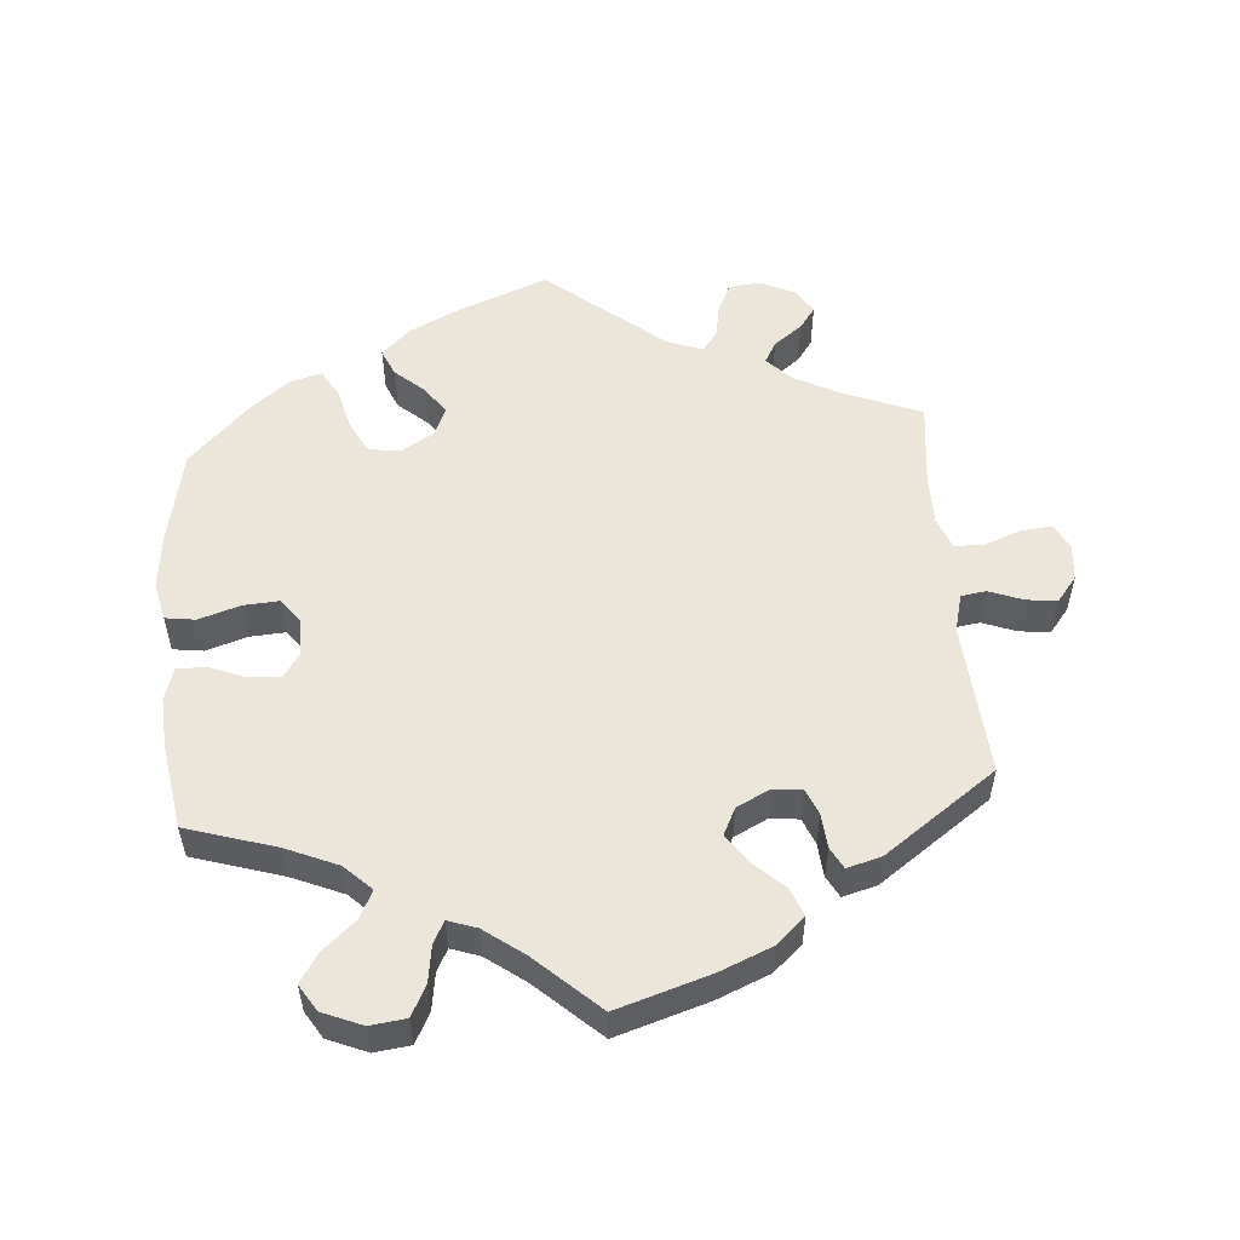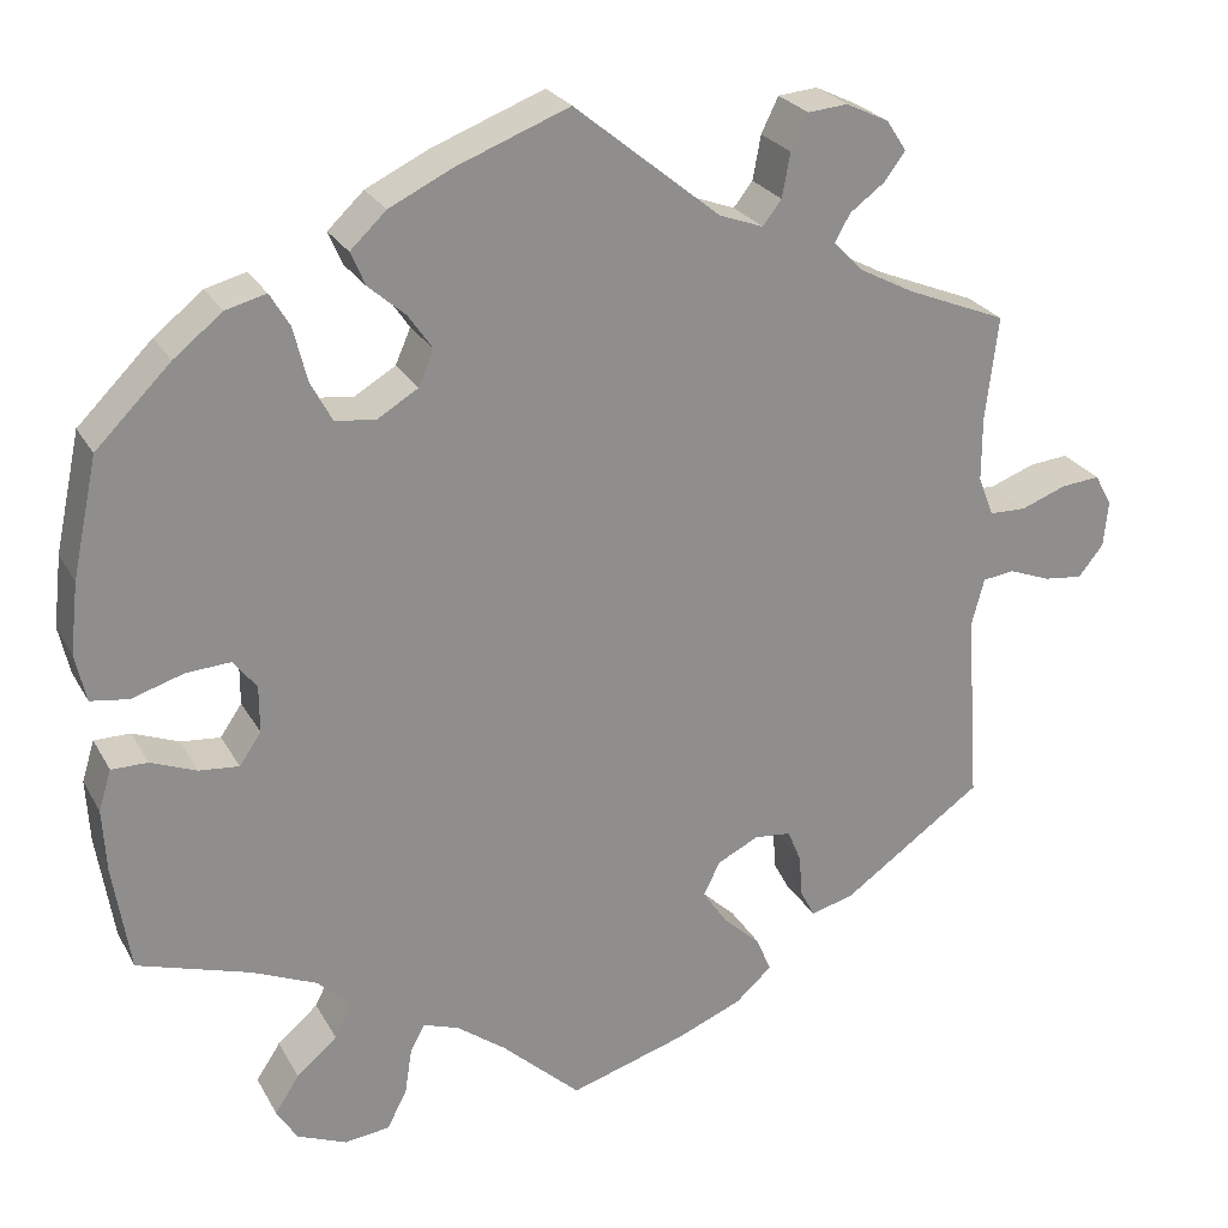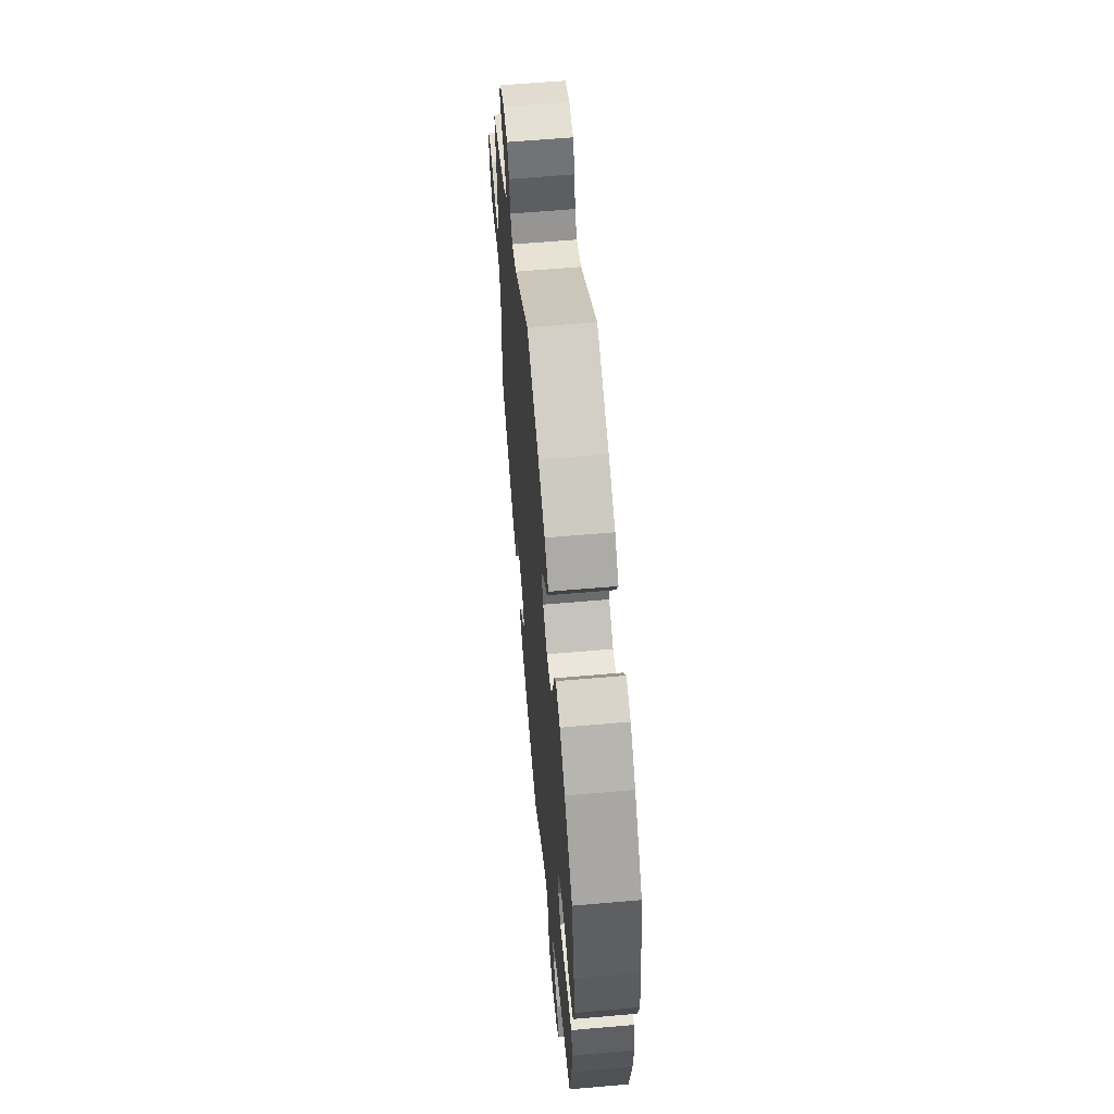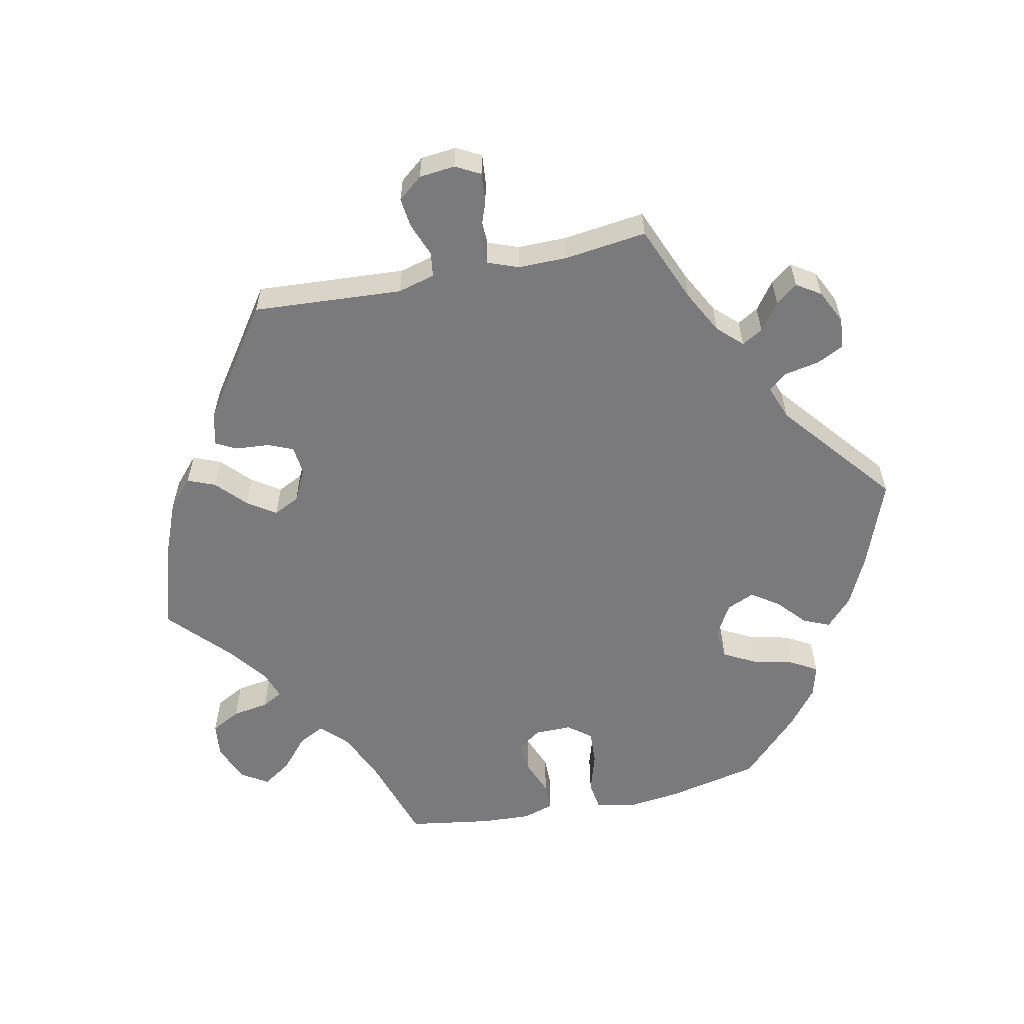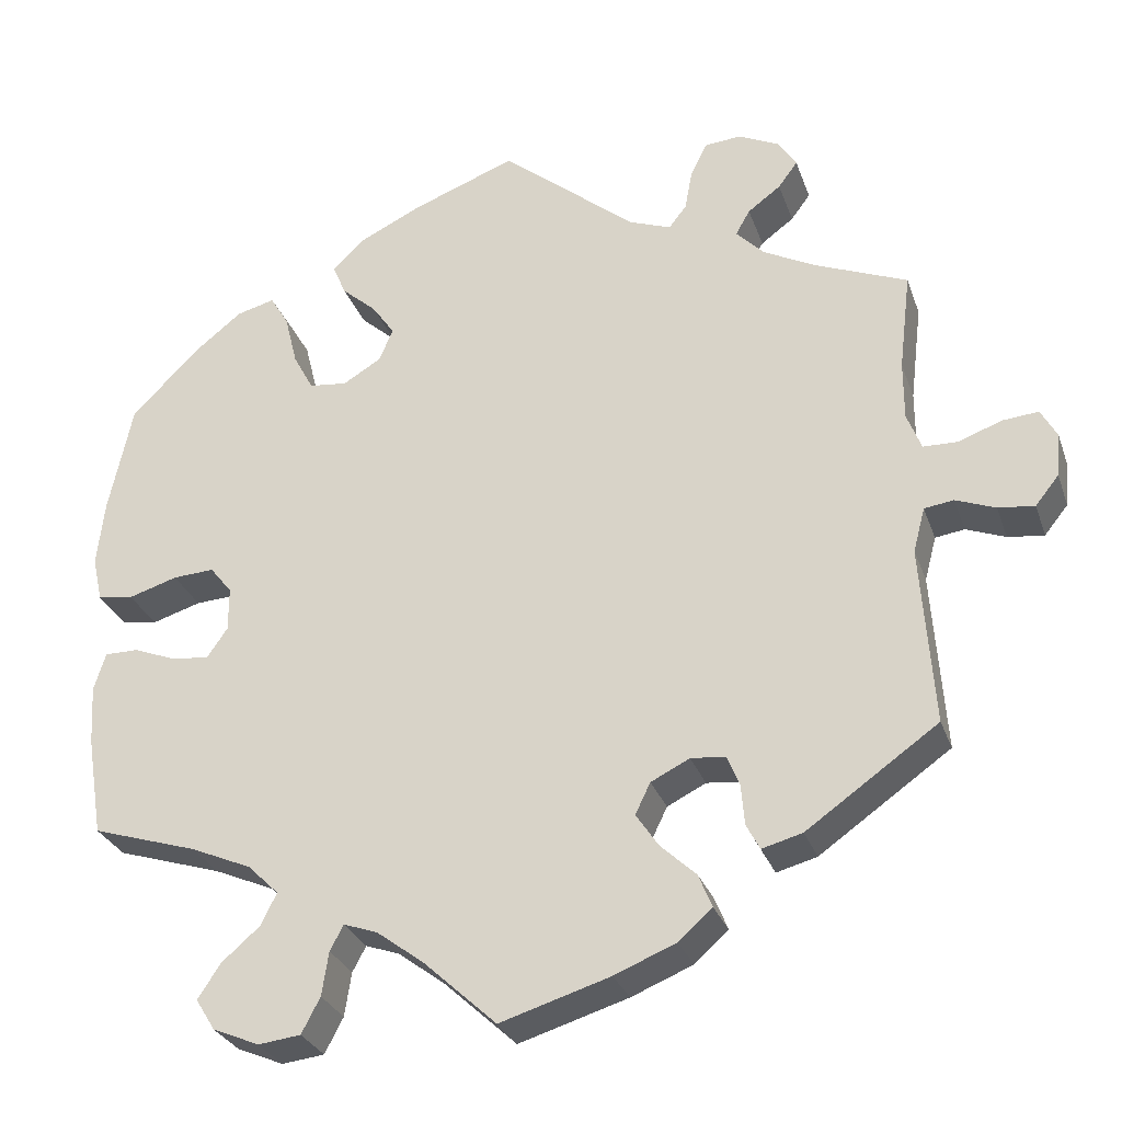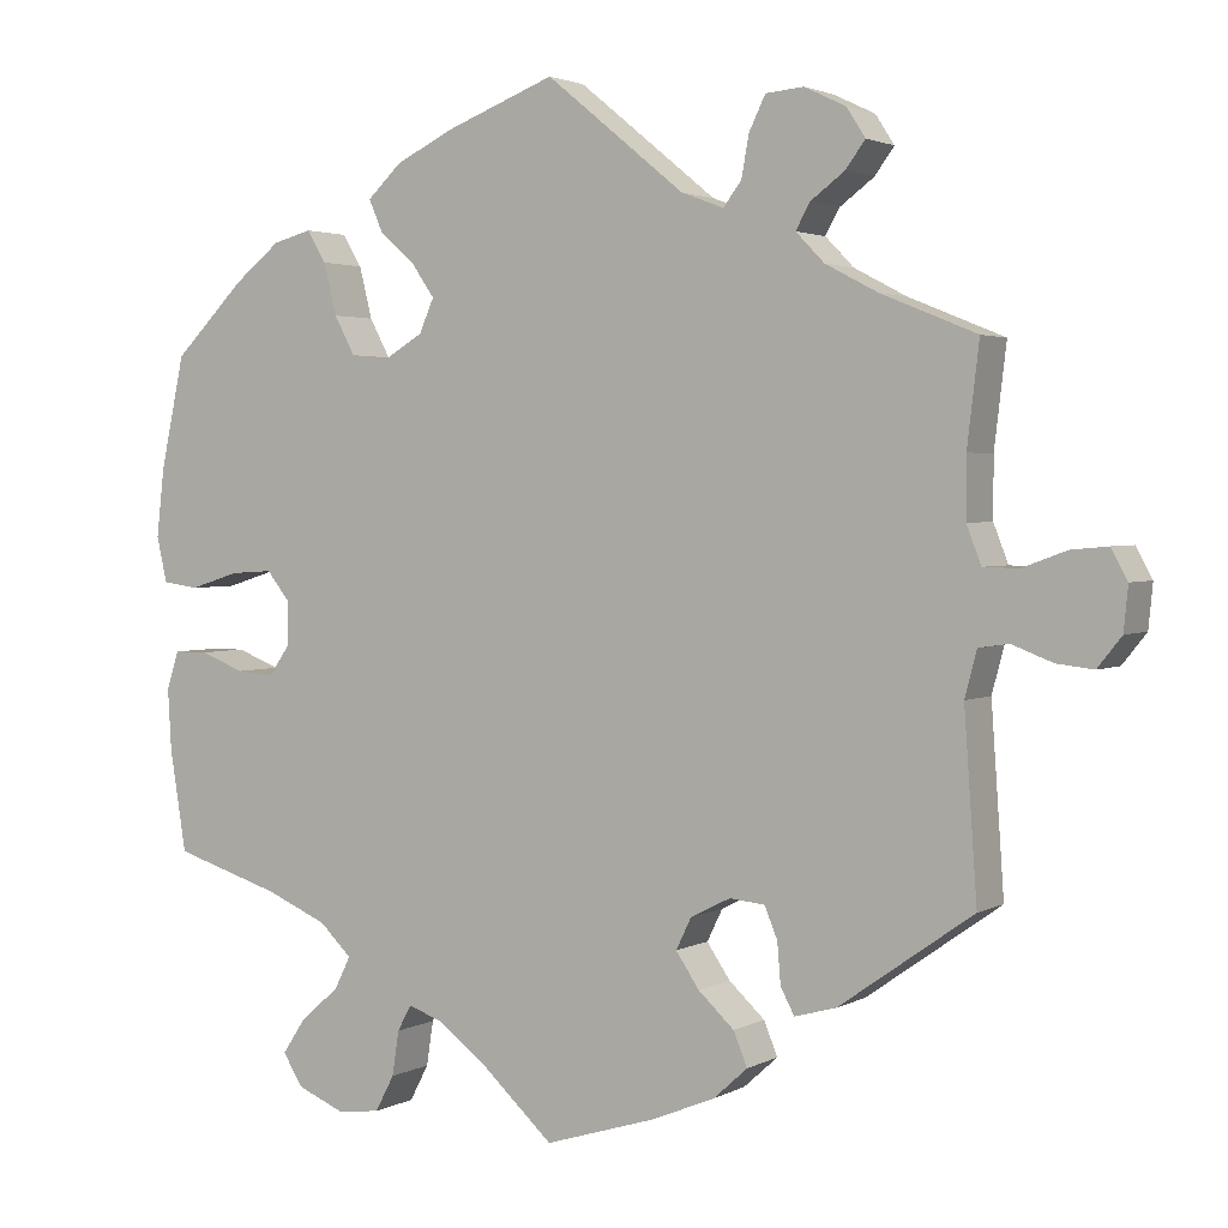
<metadata>
{"format":"obj","ext":"obj","renderer":"f3d","projection":"perspective","resolution":1024,"background":"white","views":[{"elev":54.3,"azim":175.3,"up":"+Y"},{"elev":25.1,"azim":157.0,"up":"+Z"},{"elev":60.7,"azim":84.9,"up":"+Z"},{"elev":-58.2,"azim":-77.9,"up":"+Y"},{"elev":-28.9,"azim":-162.7,"up":"+Z"},{"elev":2.5,"azim":-150.0,"up":"+Z"}]}
</metadata>
<code>
v 0.528 0.07 0.158
v 0.537 0.07 0.079
v 0.525 0.07 0.026
v 0.483 0.07 0.02
v 0.425 0.07 0.038
v 0.376 0.07 0.041
v 0.35 0.07 0.008
v 0.35 0.07 -0.044
v 0.374 0.07 -0.079
v 0.418 0.07 -0.075
v 0.469 0.07 -0.055
v 0.509 0.07 -0.055
v 0.523 0.07 -0.1
v 0.519 0.07 -0.17
v 0.5 0.07 -0.289
v 0.375 0.07 -0.328
v 0.303 0.07 -0.359
v 0.266 0.07 -0.395
v 0.285 0.07 -0.433
v 0.33 0.07 -0.472
v 0.357 0.07 -0.513
v 0.334 0.07 -0.55
v 0.279 0.07 -0.573
v 0.229 0.07 -0.567
v 0.207 0.07 -0.525
v 0.199 0.07 -0.473
v 0.183 0.07 -0.443
v 0.143 0.07 -0.457
v 0.088 0.07 -0.498
v 0.001 0.07 -0.578
v -0.129 0.07 -0.538
v -0.202 0.07 -0.508
v -0.242 0.07 -0.472
v -0.226 0.07 -0.433
v -0.184 0.07 -0.394
v -0.157 0.07 -0.354
v -0.175 0.07 -0.317
v -0.221 0.07 -0.294
v -0.262 0.07 -0.298
v -0.277 0.07 -0.334
v -0.281 0.07 -0.382
v -0.297 0.07 -0.412
v -0.345 0.07 -0.399
v -0.501 0.07 -0.289
v -0.486 0.07 -0.076
v -0.5 0.07 -0.023
v -0.535 0.07 -0.018
v -0.582 0.07 -0.036
v -0.625 0.07 -0.041
v -0.653 0.07 -0.006
v -0.658 0.07 0.045
v -0.639 0.07 0.08
v -0.596 0.07 0.076
v -0.545 0.07 0.057
v -0.504 0.07 0.058
v -0.487 0.07 0.102
v -0.487 0.07 0.172
v -0.501 0.07 0.289
v -0.39 0.07 0.334
v -0.329 0.07 0.366
v -0.296 0.07 0.4
v -0.313 0.07 0.43
v -0.352 0.07 0.459
v -0.375 0.07 0.49
v -0.353 0.07 0.524
v -0.305 0.07 0.547
v -0.261 0.07 0.543
v -0.242 0.07 0.504
v -0.233 0.07 0.455
v -0.212 0.07 0.428
v -0.163 0.07 0.446
v -0.001 0.07 0.578
v 0.124 0.07 0.53
v 0.194 0.07 0.496
v 0.234 0.07 0.458
v 0.218 0.07 0.421
v 0.177 0.07 0.385
v 0.15 0.07 0.346
v 0.167 0.07 0.307
v 0.212 0.07 0.28
v 0.257 0.07 0.285
v 0.281 0.07 0.33
v 0.296 0.07 0.39
v 0.318 0.07 0.427
v 0.363 0.07 0.415
v 0.417 0.07 0.372
v 0.5 0.07 0.289
v 0.528 0 0.158
v 0.537 0 0.079
v 0.525 0 0.026
v 0.483 0 0.02
v 0.425 0 0.038
v 0.376 0 0.041
v 0.35 0 0.008
v 0.35 0 -0.044
v 0.374 0 -0.079
v 0.418 0 -0.075
v 0.469 0 -0.055
v 0.509 0 -0.055
v 0.523 0 -0.1
v 0.519 0 -0.17
v 0.5 0 -0.289
v 0.375 0 -0.328
v 0.303 0 -0.359
v 0.266 0 -0.395
v 0.285 0 -0.433
v 0.33 0 -0.472
v 0.357 0 -0.513
v 0.334 0 -0.55
v 0.279 0 -0.573
v 0.229 0 -0.567
v 0.207 0 -0.525
v 0.199 0 -0.473
v 0.183 0 -0.443
v 0.143 0 -0.457
v 0.088 0 -0.498
v 0.001 0 -0.578
v -0.129 0 -0.538
v -0.202 0 -0.508
v -0.242 0 -0.472
v -0.226 0 -0.433
v -0.184 0 -0.394
v -0.157 0 -0.354
v -0.175 0 -0.317
v -0.221 0 -0.294
v -0.262 0 -0.298
v -0.277 0 -0.334
v -0.281 0 -0.382
v -0.297 0 -0.412
v -0.345 0 -0.399
v -0.501 0 -0.289
v -0.486 0 -0.076
v -0.5 0 -0.023
v -0.535 0 -0.018
v -0.582 0 -0.036
v -0.625 0 -0.041
v -0.653 0 -0.006
v -0.658 0 0.045
v -0.639 0 0.08
v -0.596 0 0.076
v -0.545 0 0.057
v -0.504 0 0.058
v -0.487 0 0.102
v -0.487 0 0.172
v -0.501 0 0.289
v -0.39 0 0.334
v -0.329 0 0.366
v -0.296 0 0.4
v -0.313 0 0.43
v -0.352 0 0.459
v -0.375 0 0.49
v -0.353 0 0.524
v -0.305 0 0.547
v -0.261 0 0.543
v -0.242 0 0.504
v -0.233 0 0.455
v -0.212 0 0.428
v -0.163 0 0.446
v -0.001 0 0.578
v 0.124 0 0.53
v 0.194 0 0.496
v 0.234 0 0.458
v 0.218 0 0.421
v 0.177 0 0.385
v 0.15 0 0.346
v 0.167 0 0.307
v 0.212 0 0.28
v 0.257 0 0.285
v 0.281 0 0.33
v 0.296 0 0.39
v 0.318 0 0.427
v 0.363 0 0.415
v 0.417 0 0.372
v 0.5 0 0.289
f 82 83 84 85
f 81 82 85 86
f 74 75 76 77
f 74 77 78
f 71 72 73 74
f 70 71 74 78
f 66 67 68 69
f 66 69 70
f 65 66 70
f 62 63 64 65
f 61 62 65 70
f 60 61 70 78
f 57 58 59
f 56 57 59 60
f 55 56 60 78
f 51 52 53 54
f 51 54 55
f 50 51 55
f 47 48 49 50
f 47 50 55
f 46 47 55 78
f 42 43 44 45
f 40 41 42 45
f 39 40 45 46
f 38 39 46 78
f 32 33 34 35
f 32 35 36
f 29 30 31 32
f 28 29 32 36
f 27 28 36 37
f 23 24 25 26
f 23 26 27
f 22 23 27
f 19 20 21 22
f 18 19 22 27
f 17 18 27 37
f 13 14 15 16
f 10 11 12 13
f 9 10 13 16
f 8 9 16 17
f 2 3 4 5
f 2 5 6
f 1 2 6
f 81 86 87 1
f 37 38 78 79
f 37 79 80
f 7 8 17 37
f 6 7 37 80
f 1 6 80 81
f 172 171 170 169
f 173 172 169 168
f 164 163 162 161
f 165 164 161
f 161 160 159 158
f 165 161 158 157
f 156 155 154 153
f 157 156 153
f 157 153 152
f 152 151 150 149
f 157 152 149 148
f 165 157 148 147
f 146 145 144
f 147 146 144 143
f 165 147 143 142
f 141 140 139 138
f 142 141 138
f 142 138 137
f 137 136 135 134
f 142 137 134
f 165 142 134 133
f 132 131 130 129
f 132 129 128 127
f 133 132 127 126
f 165 133 126 125
f 122 121 120 119
f 123 122 119
f 119 118 117 116
f 123 119 116 115
f 124 123 115 114
f 113 112 111 110
f 114 113 110
f 114 110 109
f 109 108 107 106
f 114 109 106 105
f 124 114 105 104
f 103 102 101 100
f 100 99 98 97
f 103 100 97 96
f 104 103 96 95
f 92 91 90 89
f 93 92 89
f 93 89 88
f 88 174 173 168
f 166 165 125 124
f 167 166 124
f 124 104 95 94
f 167 124 94 93
f 168 167 93 88
f 1 88 89 2
f 2 89 90 3
f 3 90 91 4
f 4 91 92 5
f 5 92 93 6
f 6 93 94 7
f 7 94 95 8
f 8 95 96 9
f 9 96 97 10
f 10 97 98 11
f 11 98 99 12
f 12 99 100 13
f 13 100 101 14
f 14 101 102 15
f 15 102 103 16
f 16 103 104 17
f 17 104 105 18
f 18 105 106 19
f 19 106 107 20
f 20 107 108 21
f 21 108 109 22
f 22 109 110 23
f 23 110 111 24
f 24 111 112 25
f 25 112 113 26
f 26 113 114 27
f 27 114 115 28
f 28 115 116 29
f 29 116 117 30
f 30 117 118 31
f 31 118 119 32
f 32 119 120 33
f 33 120 121 34
f 34 121 122 35
f 35 122 123 36
f 36 123 124 37
f 37 124 125 38
f 38 125 126 39
f 39 126 127 40
f 40 127 128 41
f 41 128 129 42
f 42 129 130 43
f 43 130 131 44
f 44 131 132 45
f 45 132 133 46
f 46 133 134 47
f 47 134 135 48
f 48 135 136 49
f 49 136 137 50
f 50 137 138 51
f 51 138 139 52
f 52 139 140 53
f 53 140 141 54
f 54 141 142 55
f 55 142 143 56
f 56 143 144 57
f 57 144 145 58
f 58 145 146 59
f 59 146 147 60
f 60 147 148 61
f 61 148 149 62
f 62 149 150 63
f 63 150 151 64
f 64 151 152 65
f 65 152 153 66
f 66 153 154 67
f 67 154 155 68
f 68 155 156 69
f 69 156 157 70
f 70 157 158 71
f 71 158 159 72
f 72 159 160 73
f 73 160 161 74
f 74 161 162 75
f 75 162 163 76
f 76 163 164 77
f 77 164 165 78
f 78 165 166 79
f 79 166 167 80
f 80 167 168 81
f 81 168 169 82
f 82 169 170 83
f 83 170 171 84
f 84 171 172 85
f 85 172 173 86
f 86 173 174 87
f 87 174 88 1

</code>
